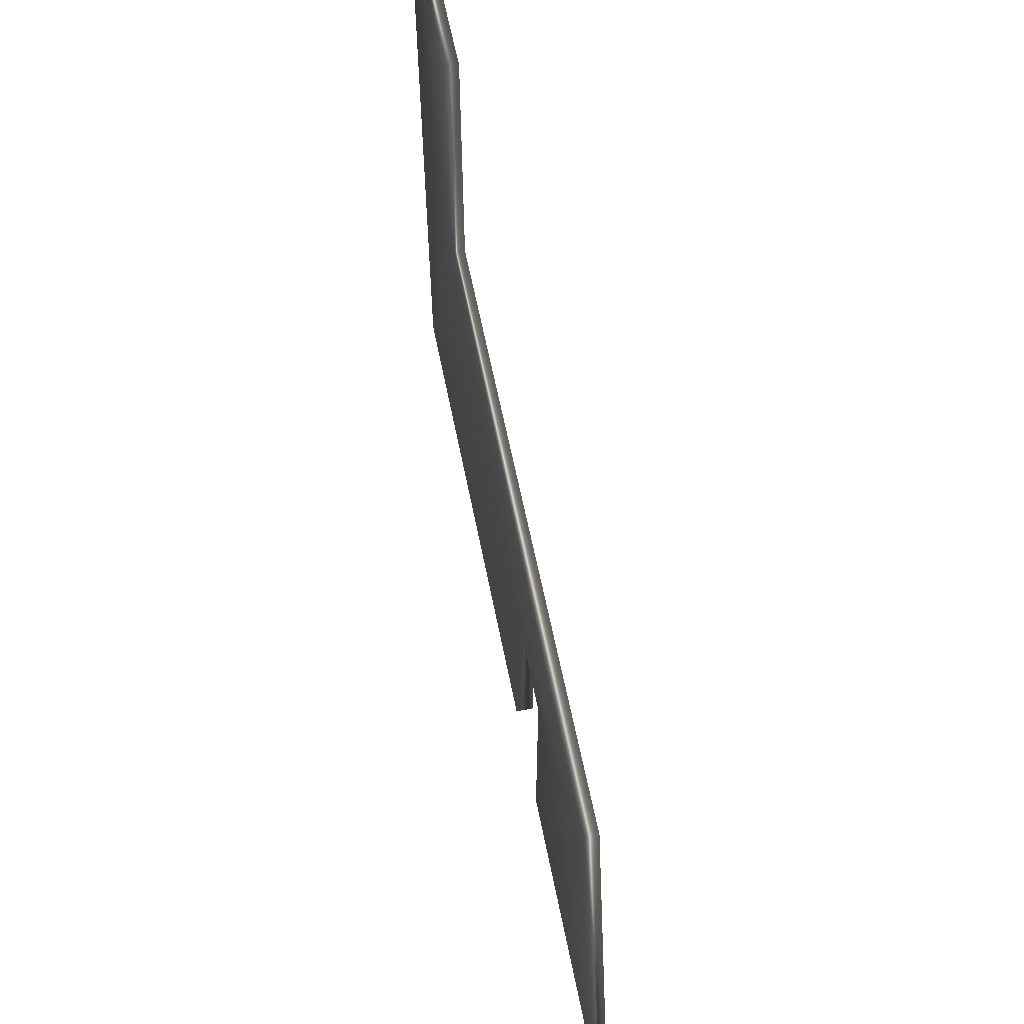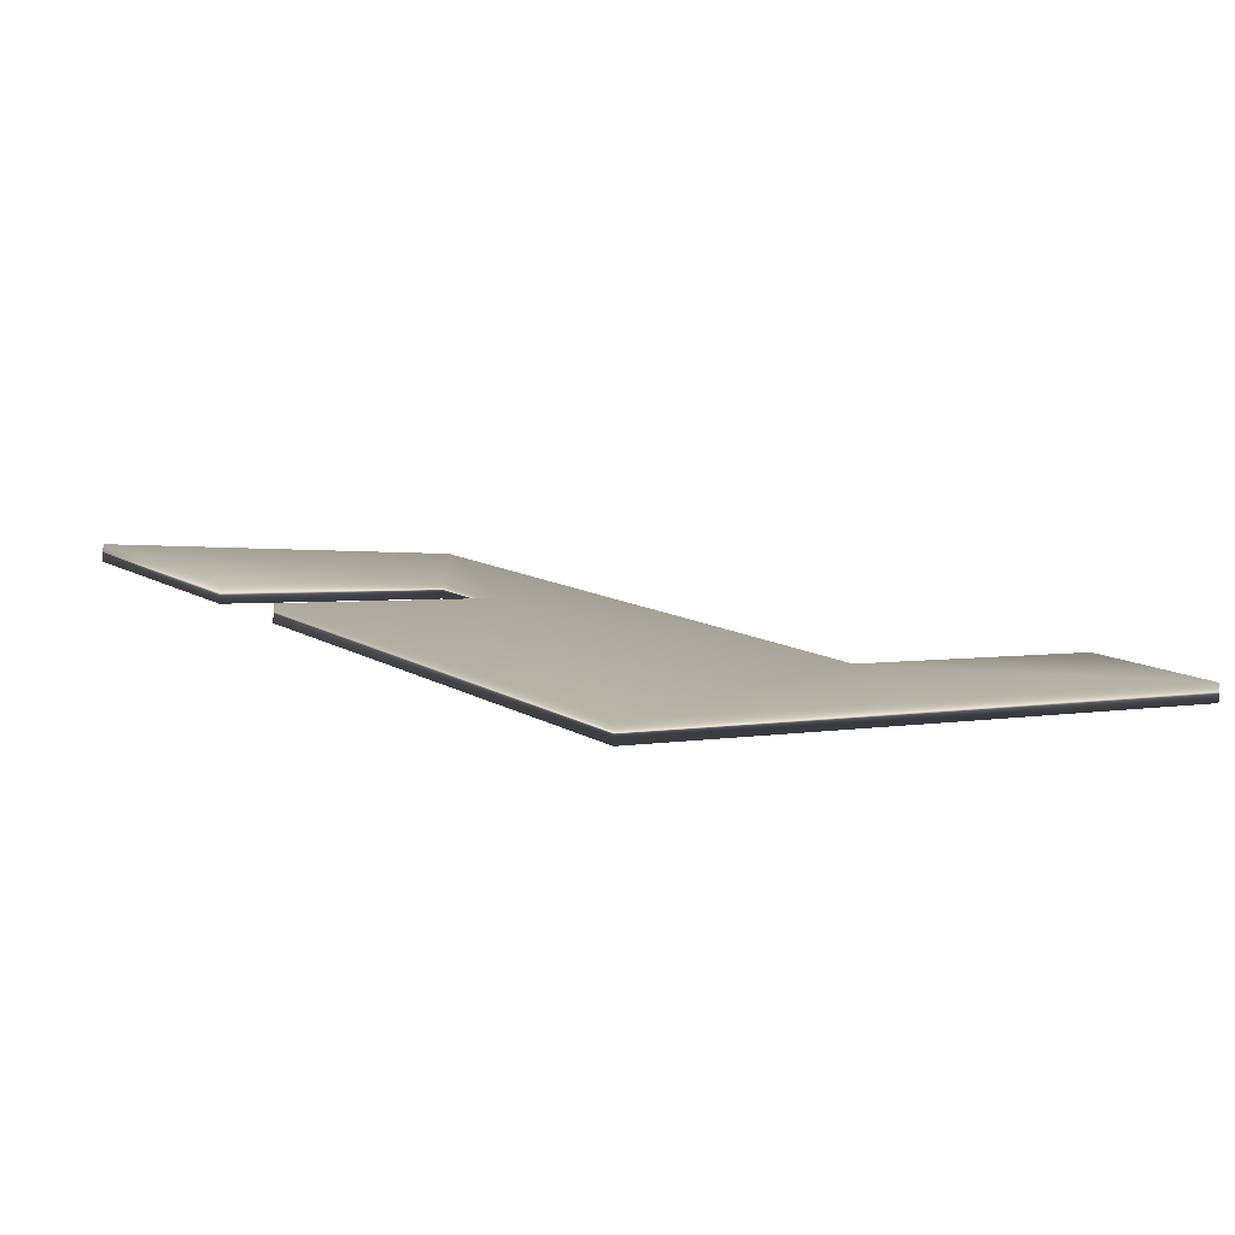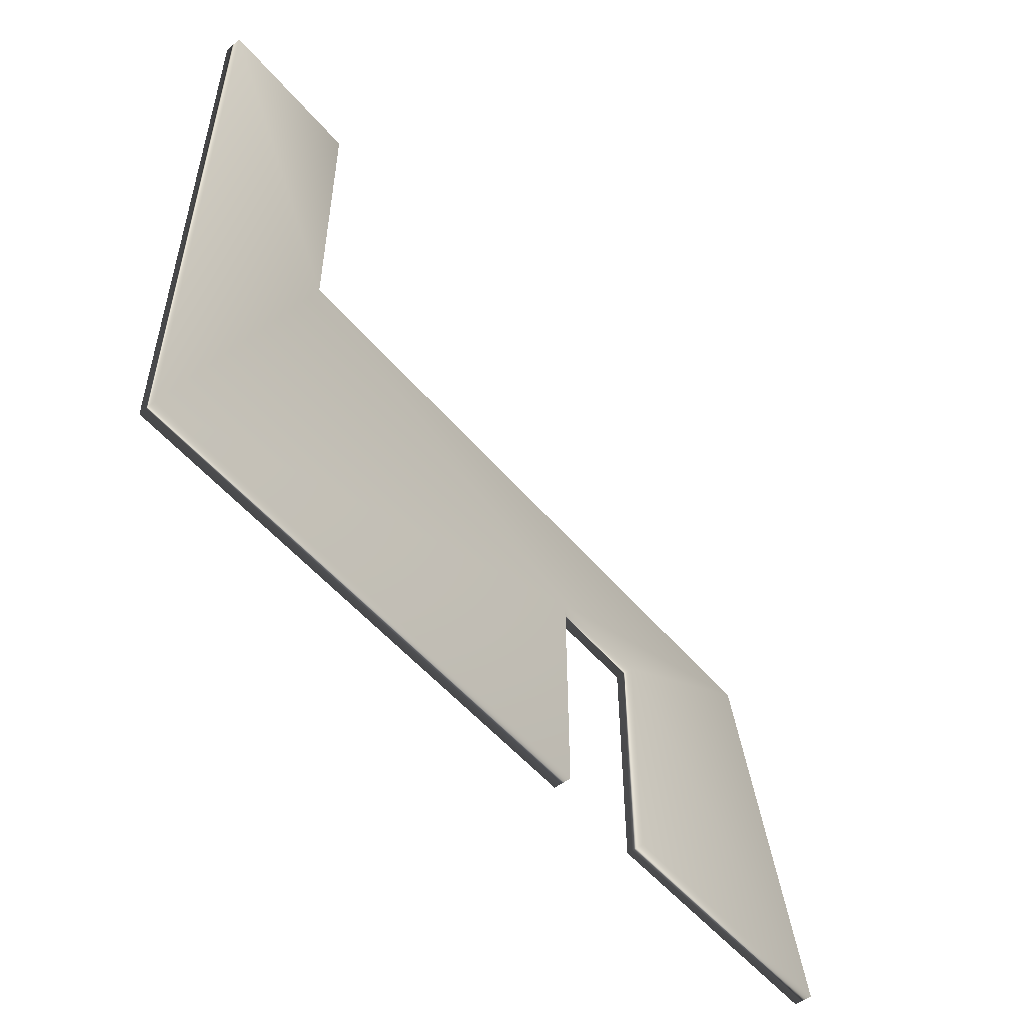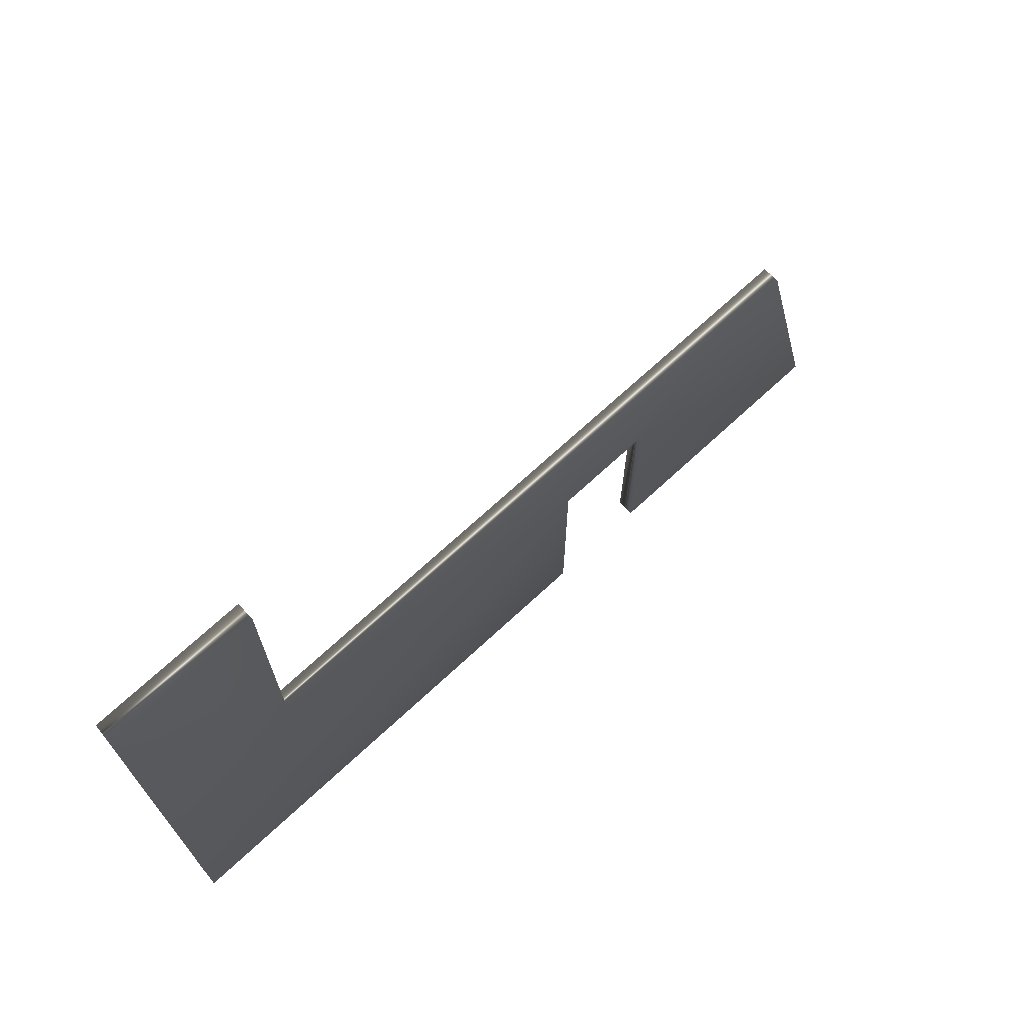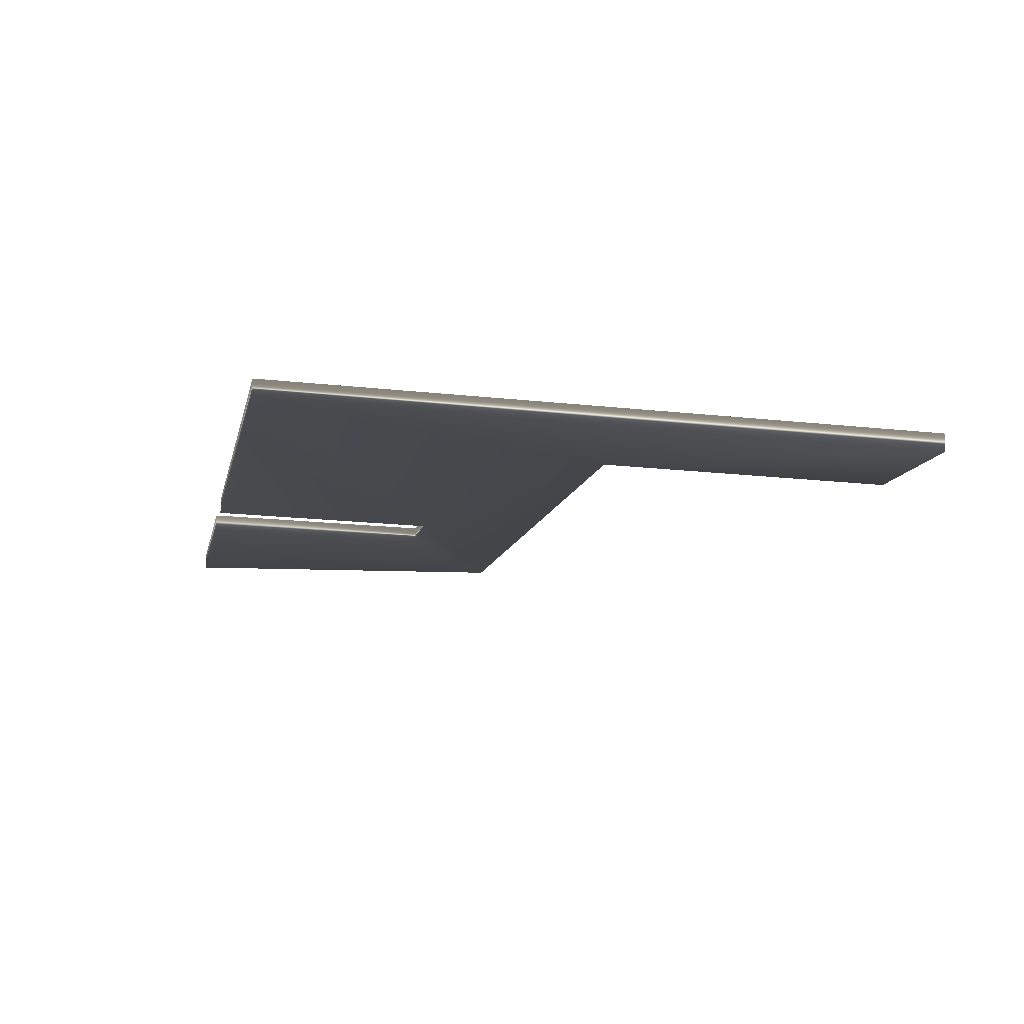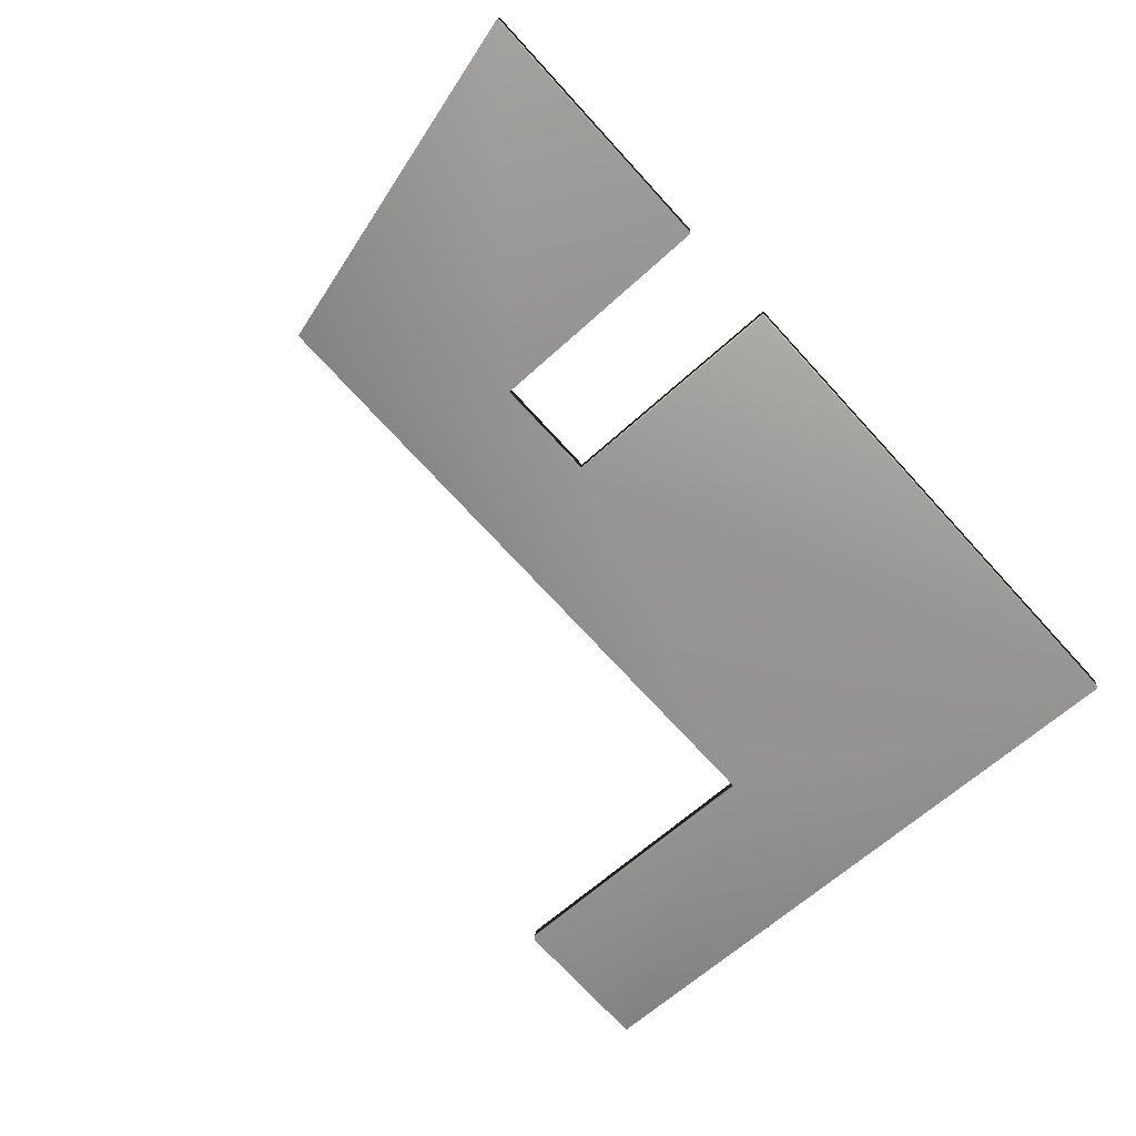
<metadata>
{"format":"obj","ext":"obj","renderer":"f3d","projection":"perspective","resolution":1024,"background":"white","views":[{"elev":60.9,"azim":-93.7,"up":"+Y"},{"elev":2.4,"azim":54.1,"up":"+Z"},{"elev":-52.8,"azim":136.6,"up":"+Y"},{"elev":70.4,"azim":144.7,"up":"+Y"},{"elev":-19.1,"azim":78.3,"up":"+Z"},{"elev":-62.6,"azim":-47.0,"up":"+Z"}]}
</metadata>
<code>
v 26.45 7.021 52.97
v 26.52 7.021 53.47
v 23.44 7.021 53.37
v 23.5 7.021 53.87
v 26.45 0.1667 52.97
v 26.52 0.1667 53.47
v 36.93 10.33 52.1
v 36.93 18.67 52.1
v 36.86 10.33 51.59
v 36.86 18.67 51.59
v 41.17 18.67 51.54
v 41.17 0.1667 51.54
v 18.4 10.33 54.55
v 15.89 0.1667 54.88
v 23.5 0.1667 53.87
v 18.34 10.33 54.04
v 41.14 18.67 51.03
v 41.14 0.1667 51.03
v 15.82 0.1667 54.37
v 23.44 0.1667 53.37
f 1 2 3
f 3 2 4
f 1 5 2
f 2 5 6
f 7 8 9
f 9 8 10
f 8 7 11
f 11 7 12
f 12 7 2
f 12 2 6
f 7 13 2
f 2 13 4
f 4 13 14
f 4 14 15
f 13 7 16
f 16 7 9
f 8 11 10
f 10 11 17
f 10 17 9
f 9 17 18
f 9 18 1
f 1 18 5
f 9 1 16
f 16 1 3
f 16 3 19
f 19 3 20
f 14 13 19
f 19 13 16
f 14 19 15
f 15 19 20
f 11 12 17
f 17 12 18
f 4 15 3
f 3 15 20
f 18 12 5
f 5 12 6

</code>
